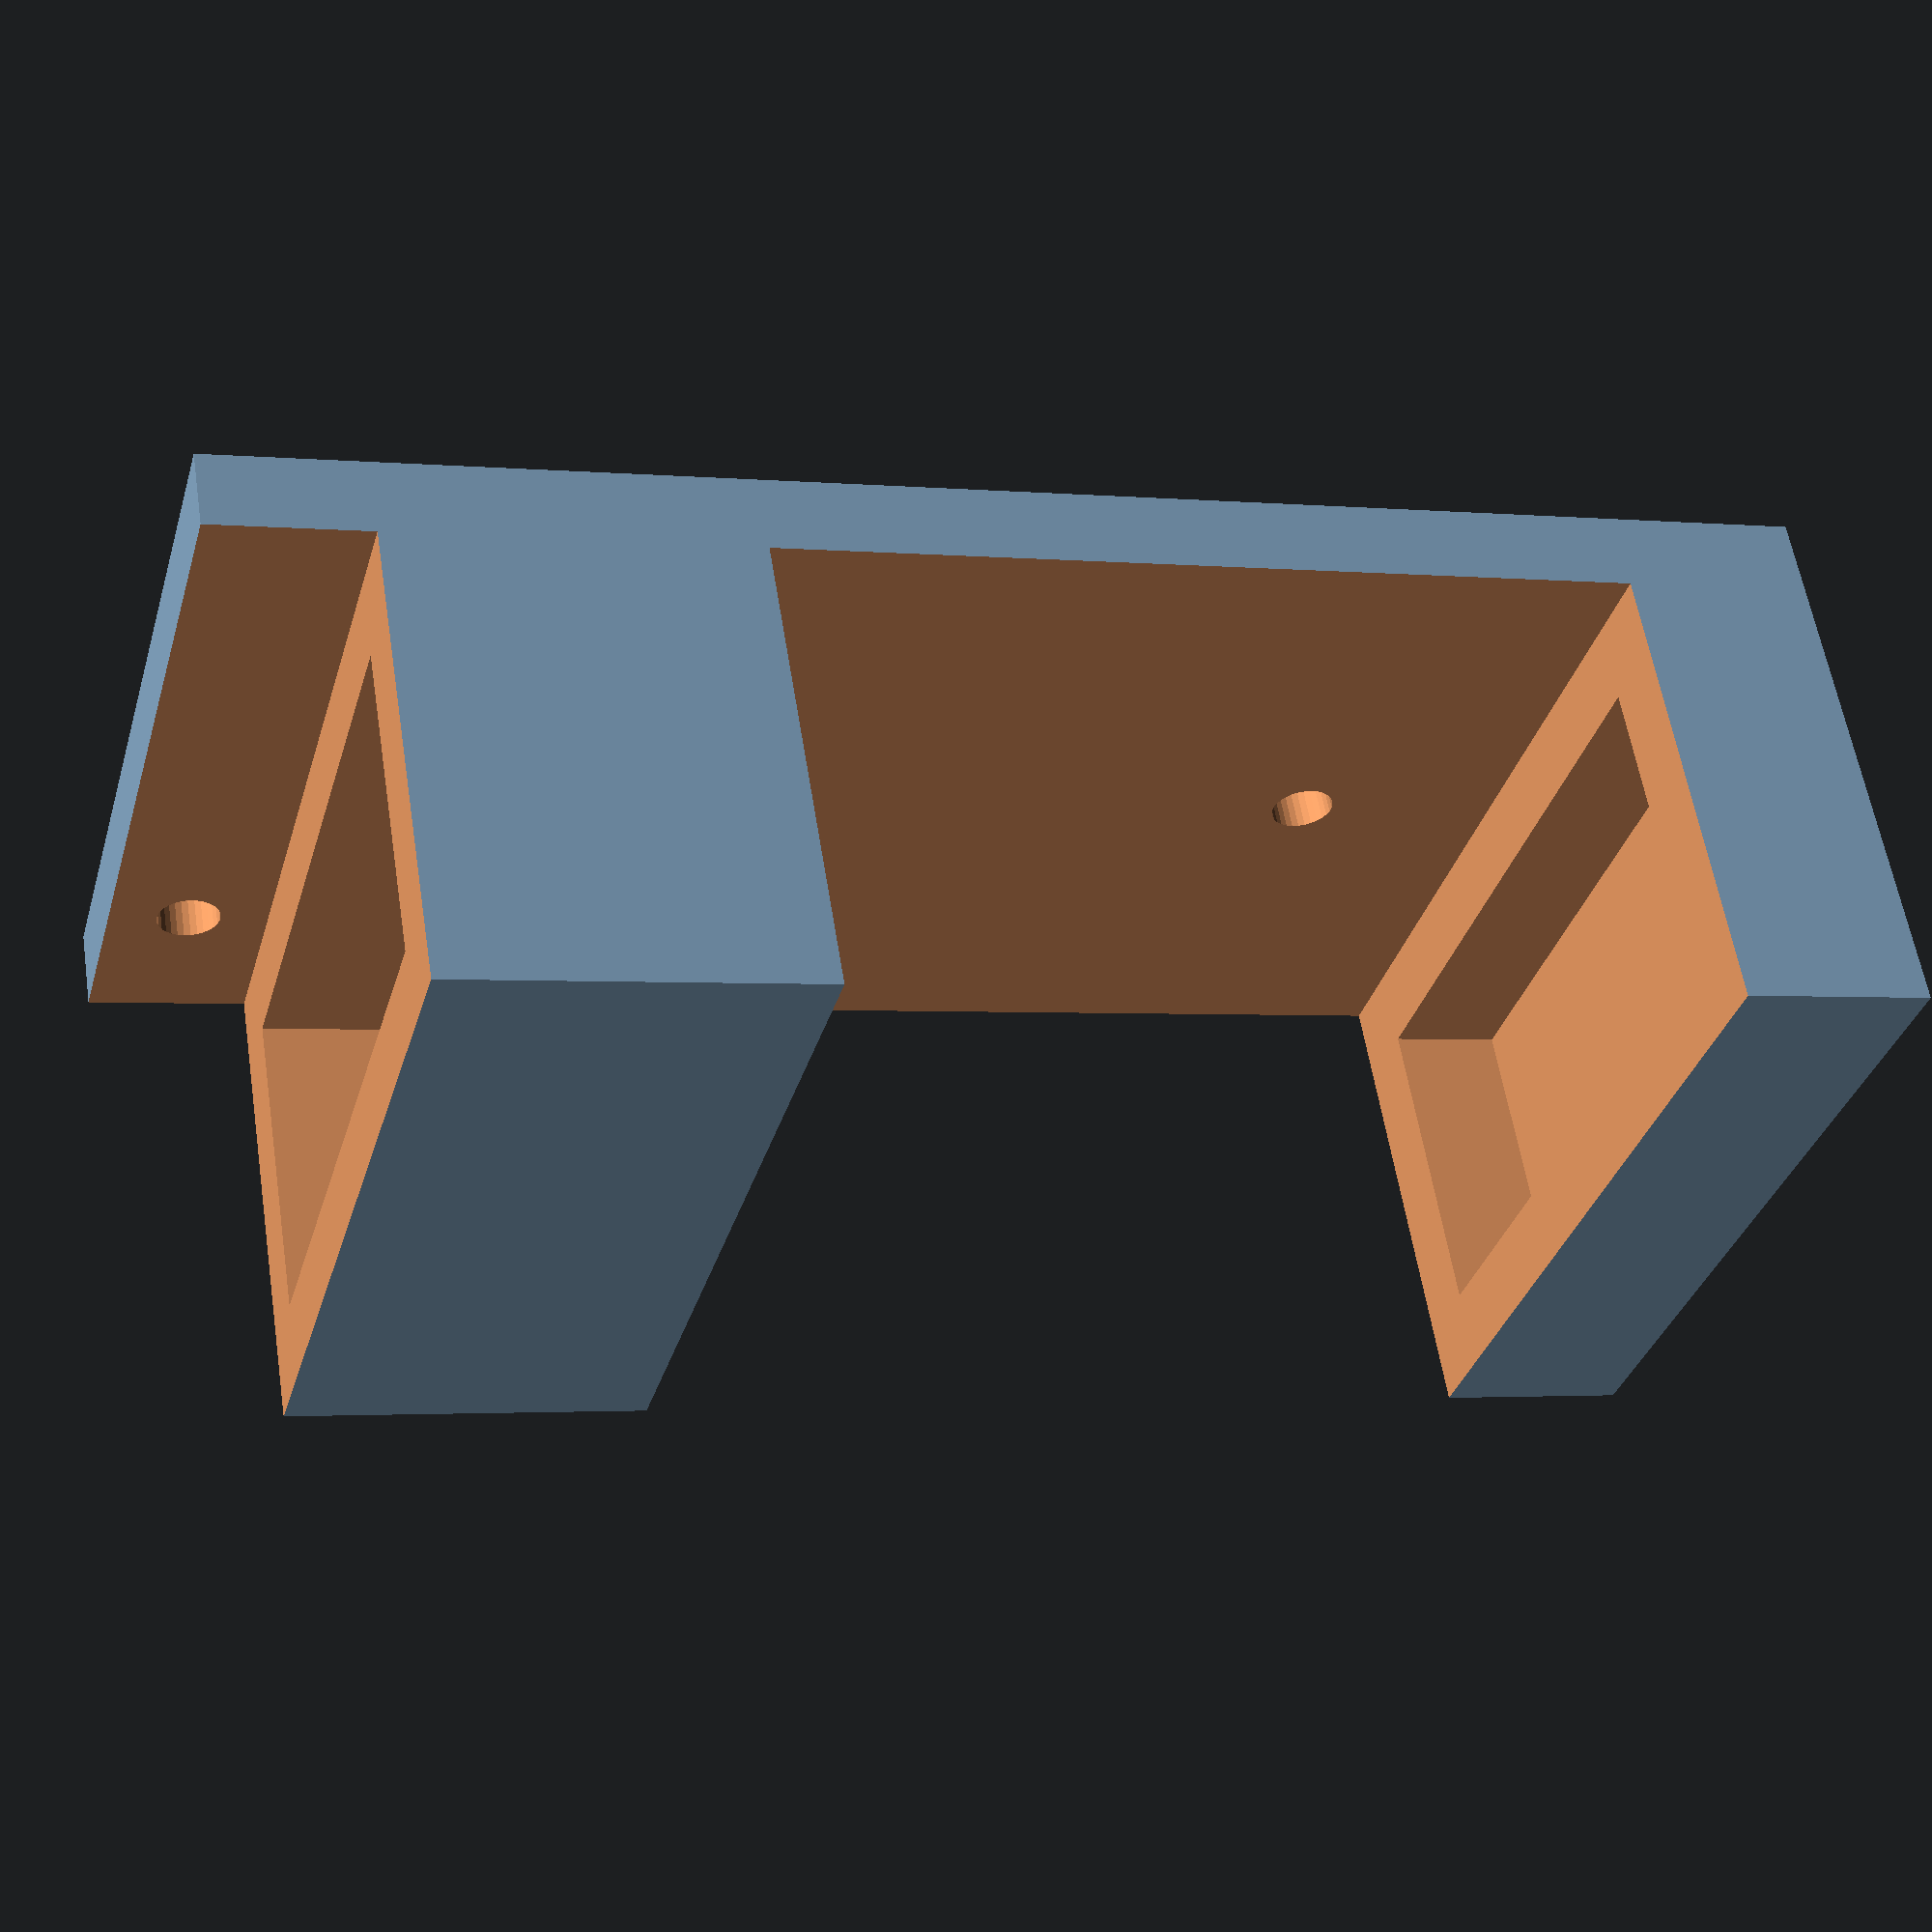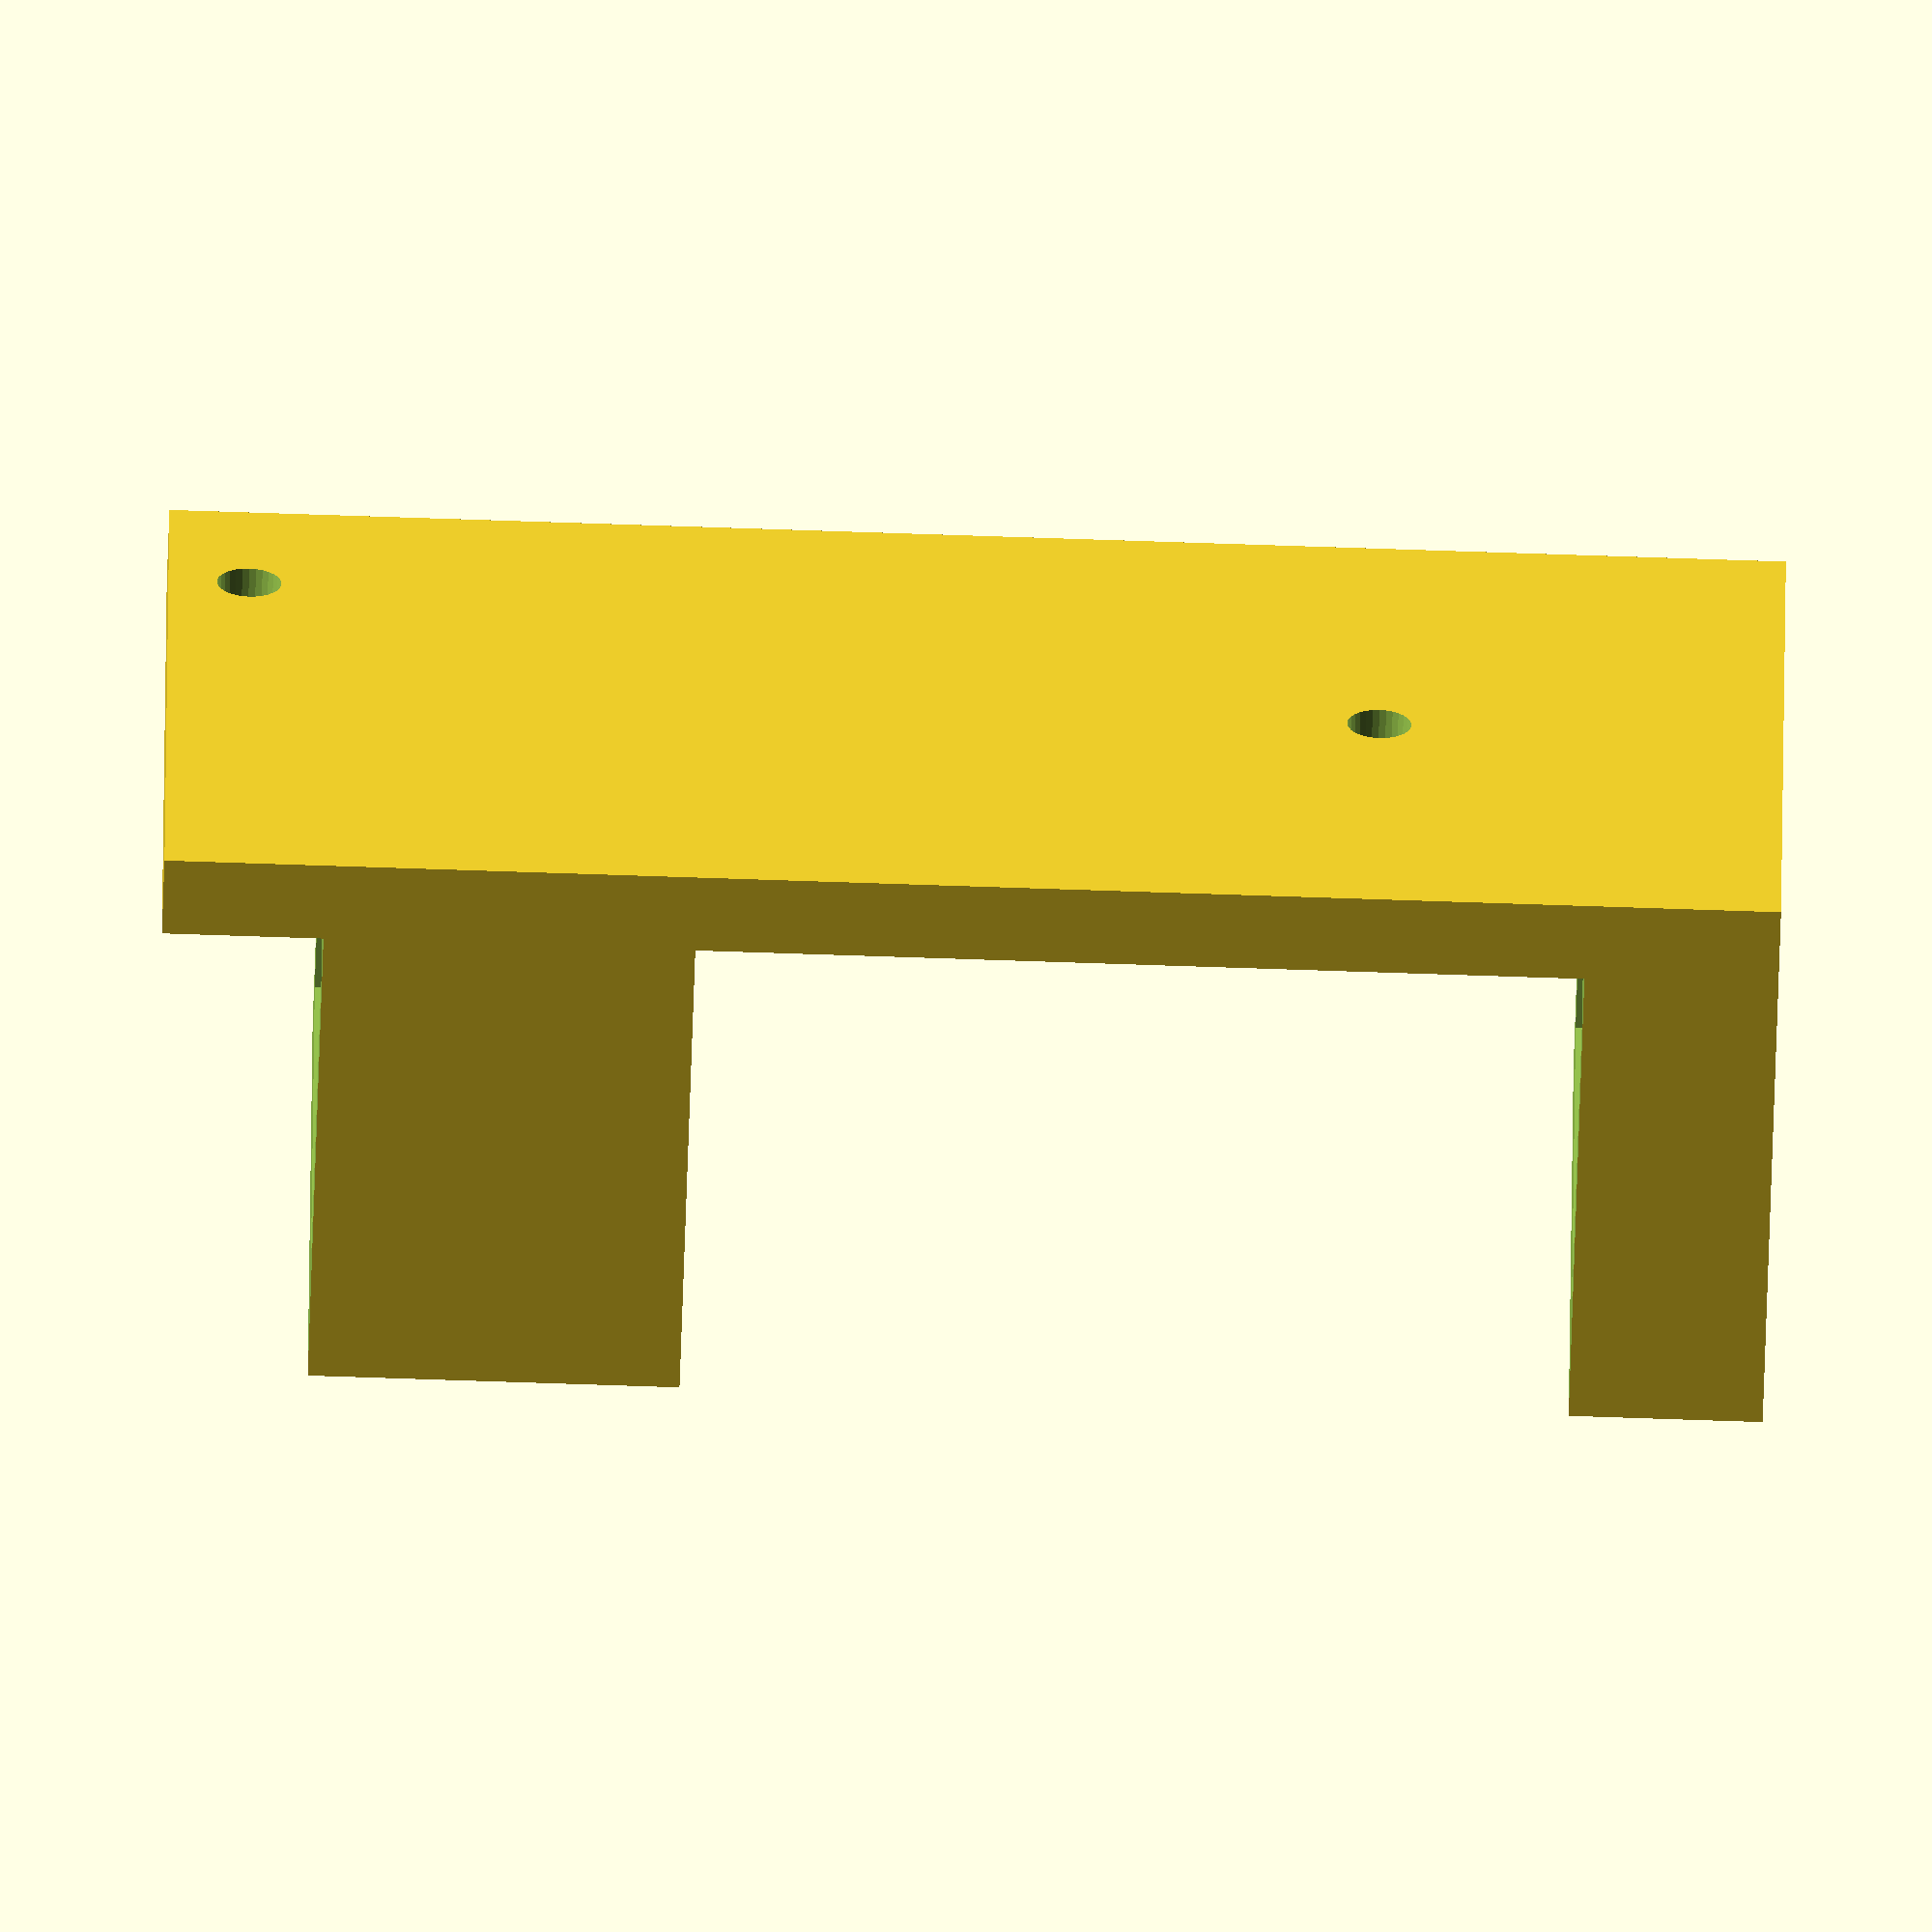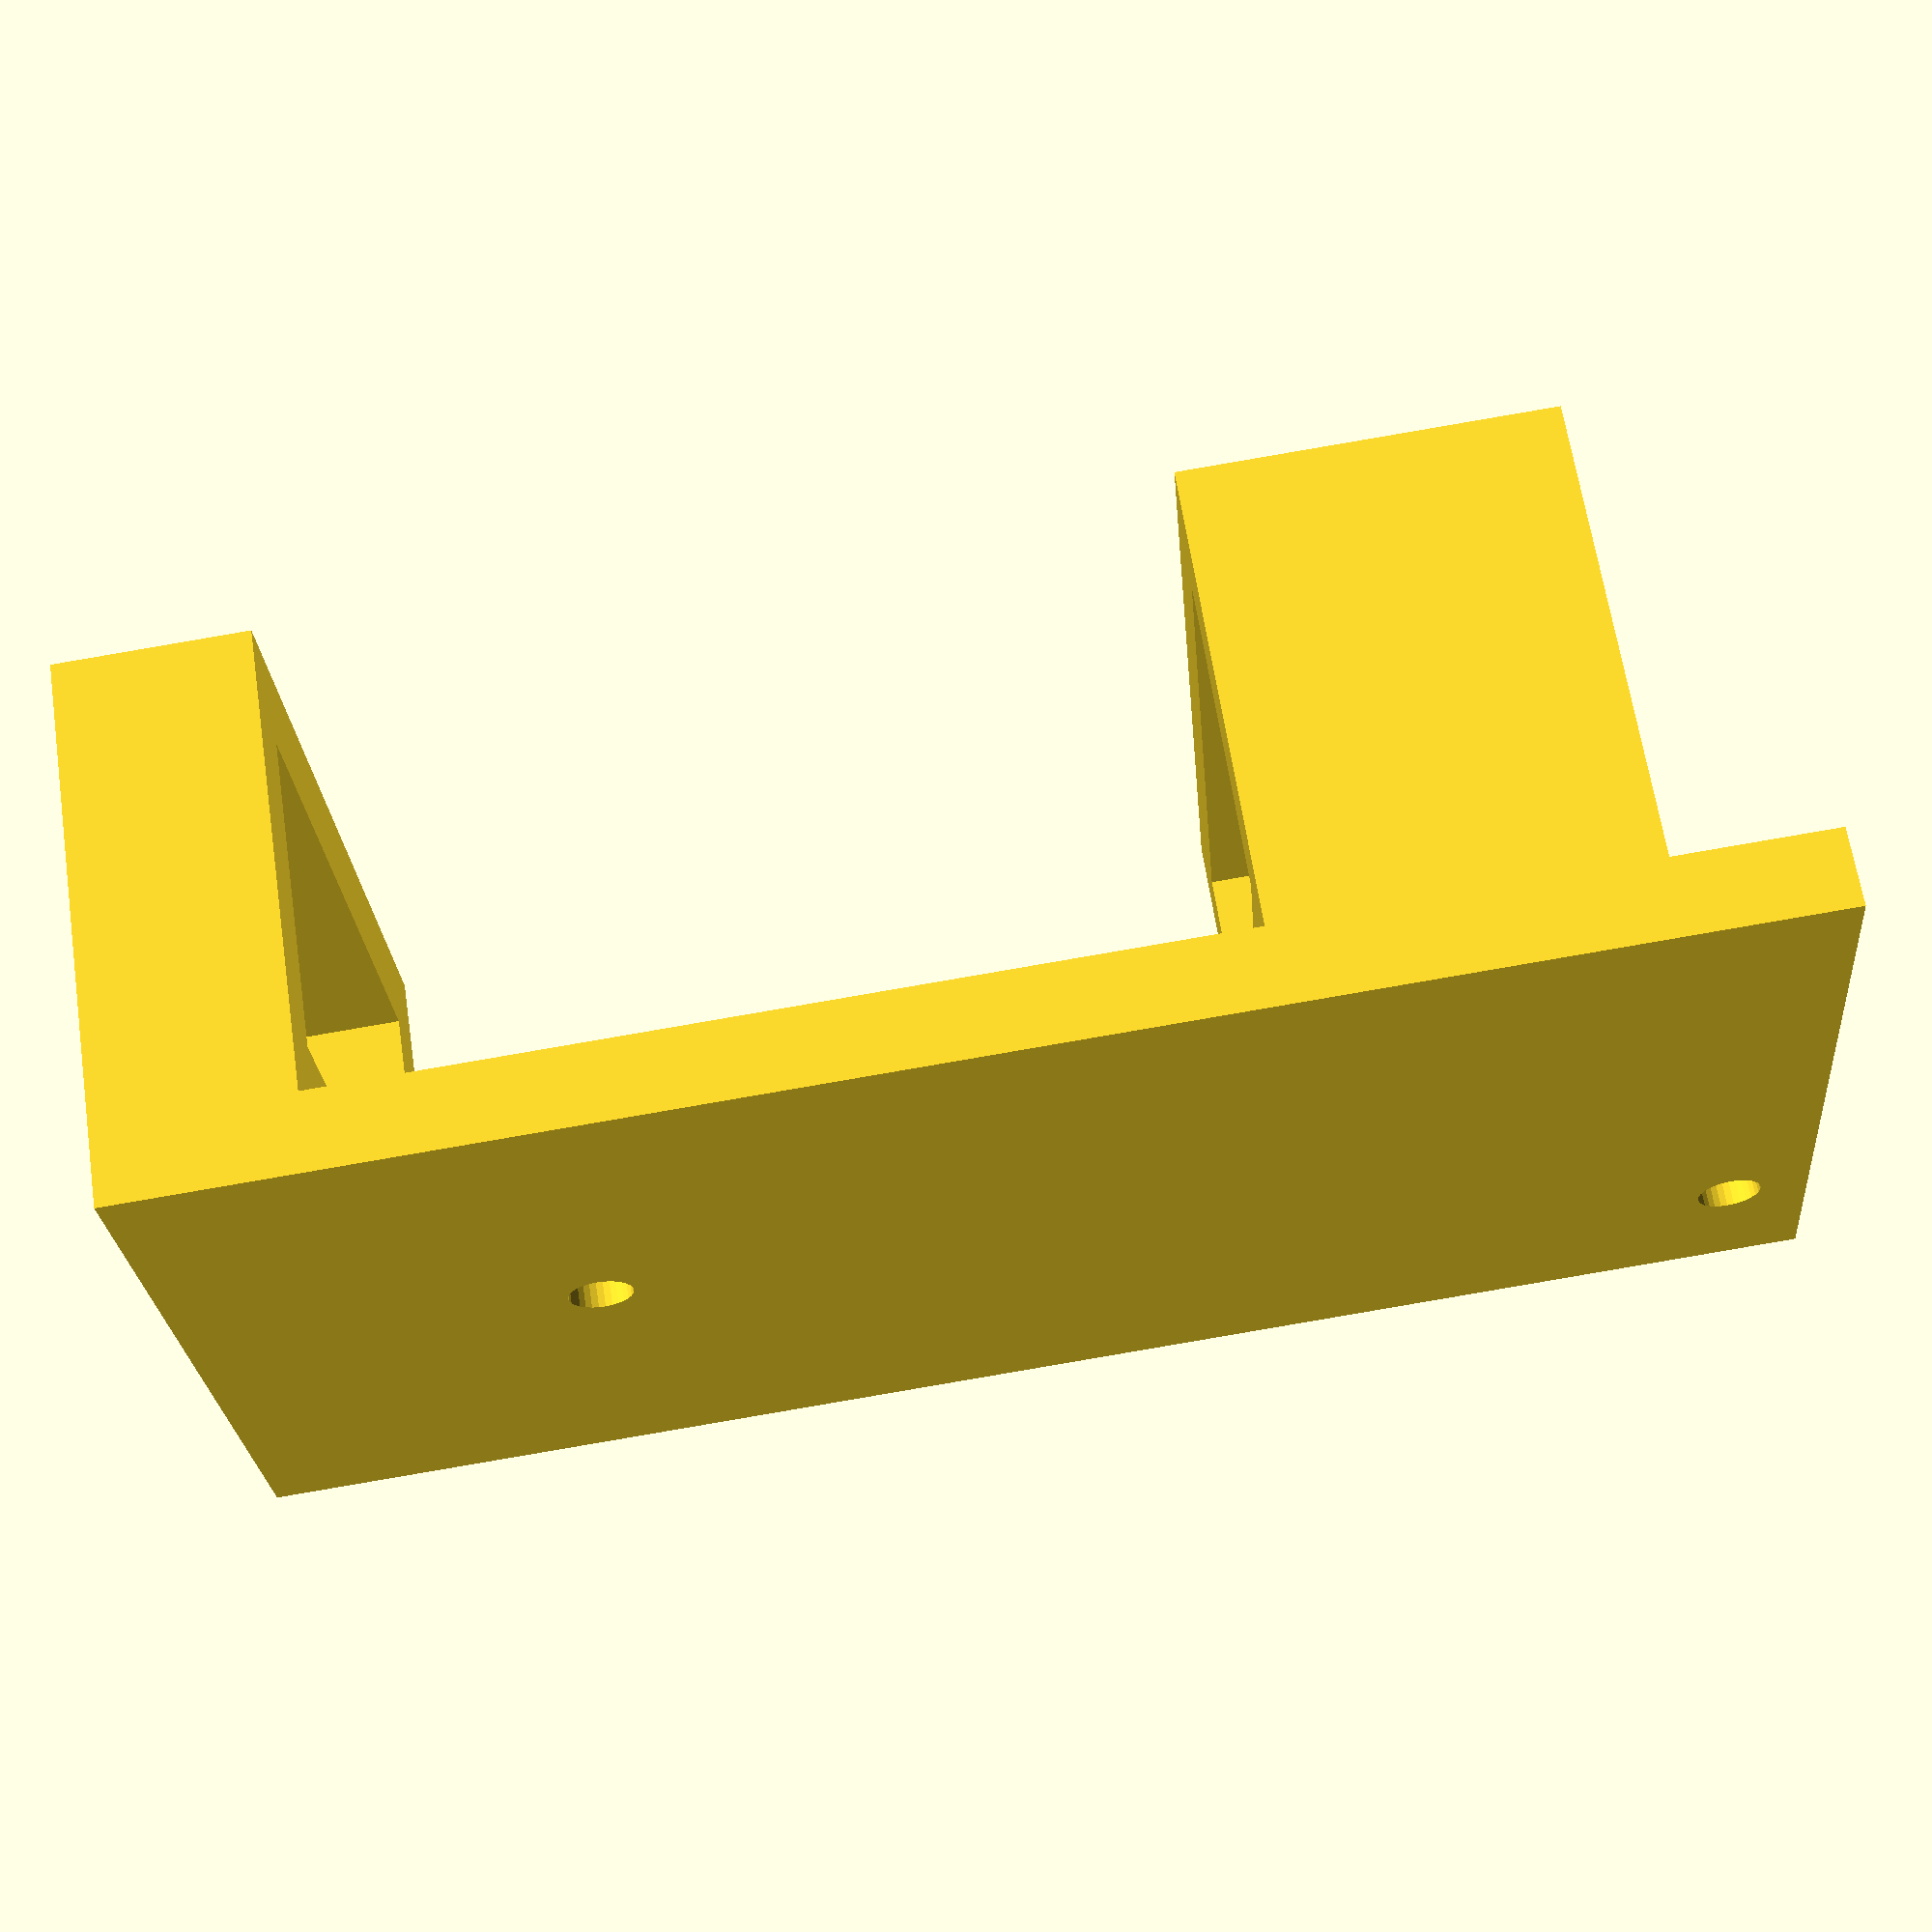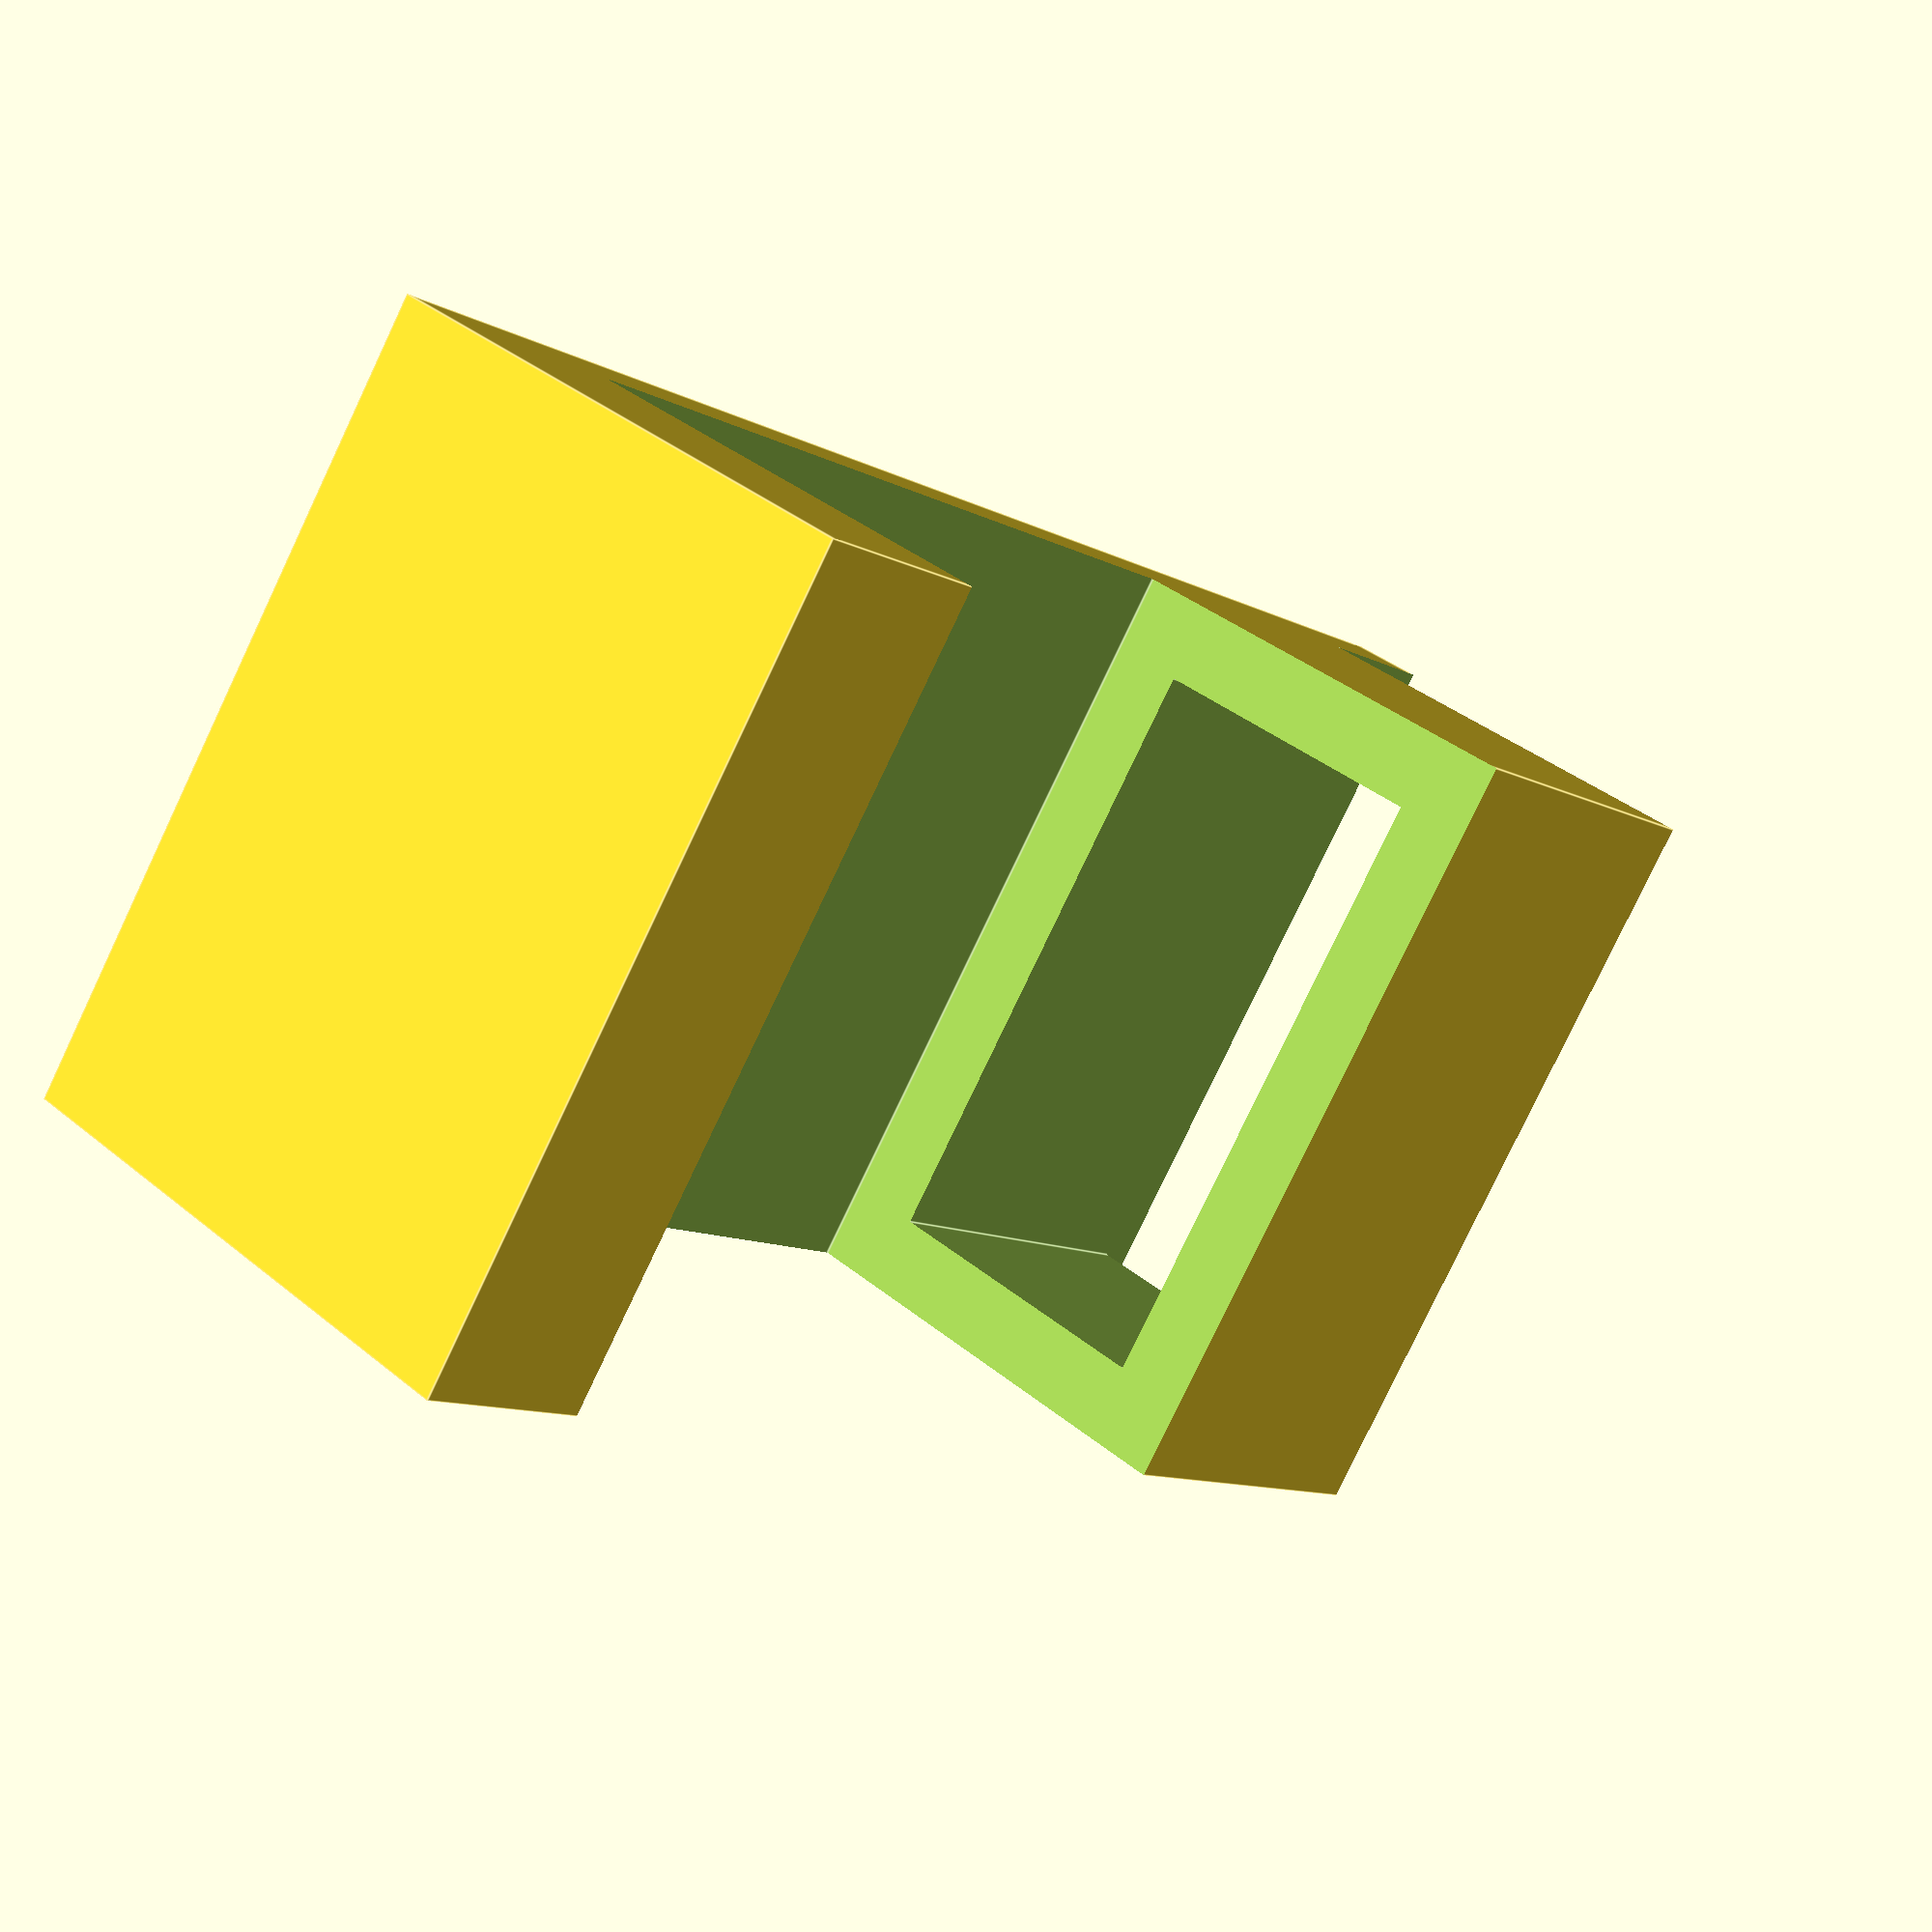
<openscad>


module bracket()
{
		difference() {
			union() {
				
				translate([-25, 0, 0])
					cube([50, 35, 100]);

			//	translate([0, 0, 100])				
				//	%cylinder(r=20, h=50, $fn=30); 
			}
		   union() {
				
				translate([-20, 10, 5])
					cube([40, 20, 90]);
				translate([-40, 5, 12])
					cube([80, 40, 55]);
				translate([-40, 5, 90])
					cube([80, 40, 55]);
				translate([0, 8, 25]){				
					rotate([90,0,0]){
						cylinder(r=2, h=10, $fn=30); //6 gauge screw = 3.6 clearence hole
					}
				}
				translate([15, 8, 95]){				
					rotate([90,0,0]){
						cylinder(r=2, h=10, $fn=30); //6 gauge screw = 3.6 clearence hole
					}
				}

			}
		}
}


bracket();


</openscad>
<views>
elev=2.4 azim=149.6 roll=71.8 proj=p view=wireframe
elev=74.8 azim=280.5 roll=88.1 proj=o view=solid
elev=268.6 azim=116.7 roll=260.3 proj=p view=solid
elev=190.1 azim=57.9 roll=323.9 proj=p view=edges
</views>
